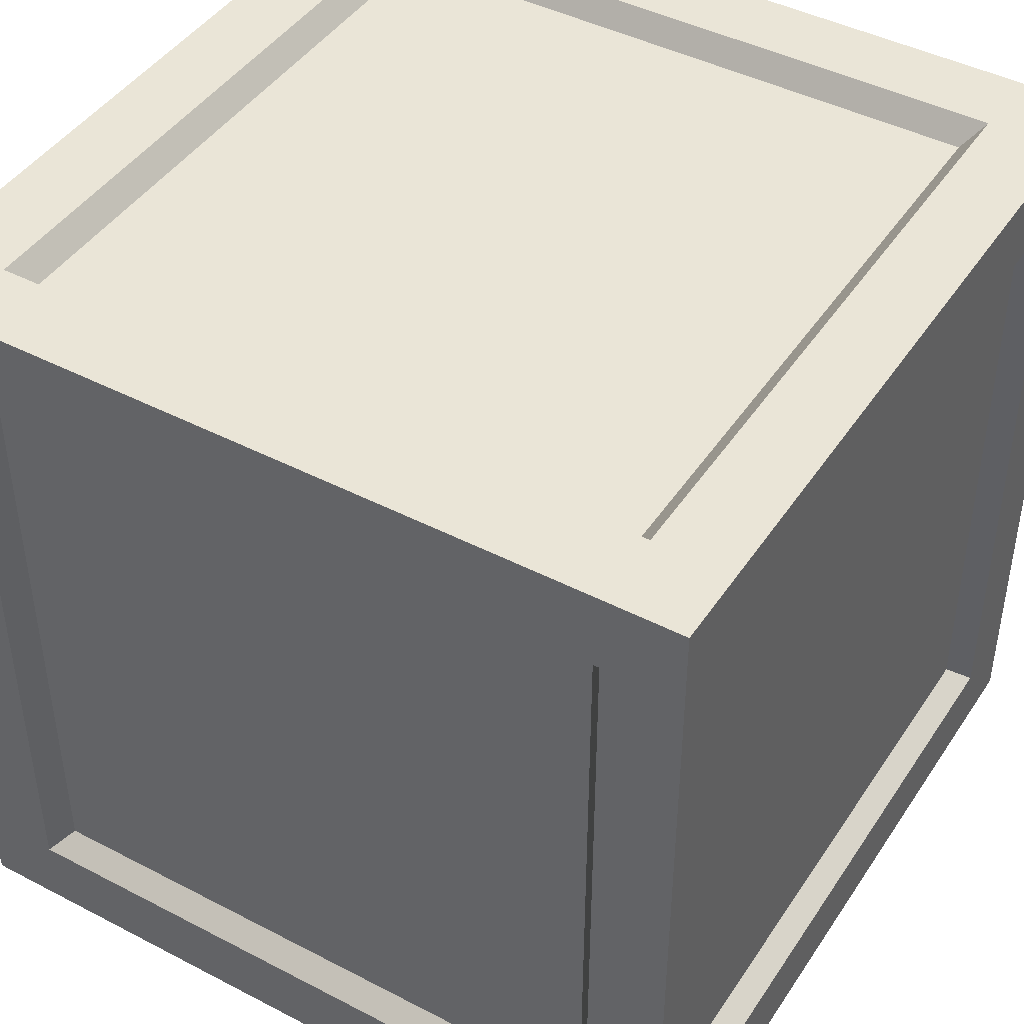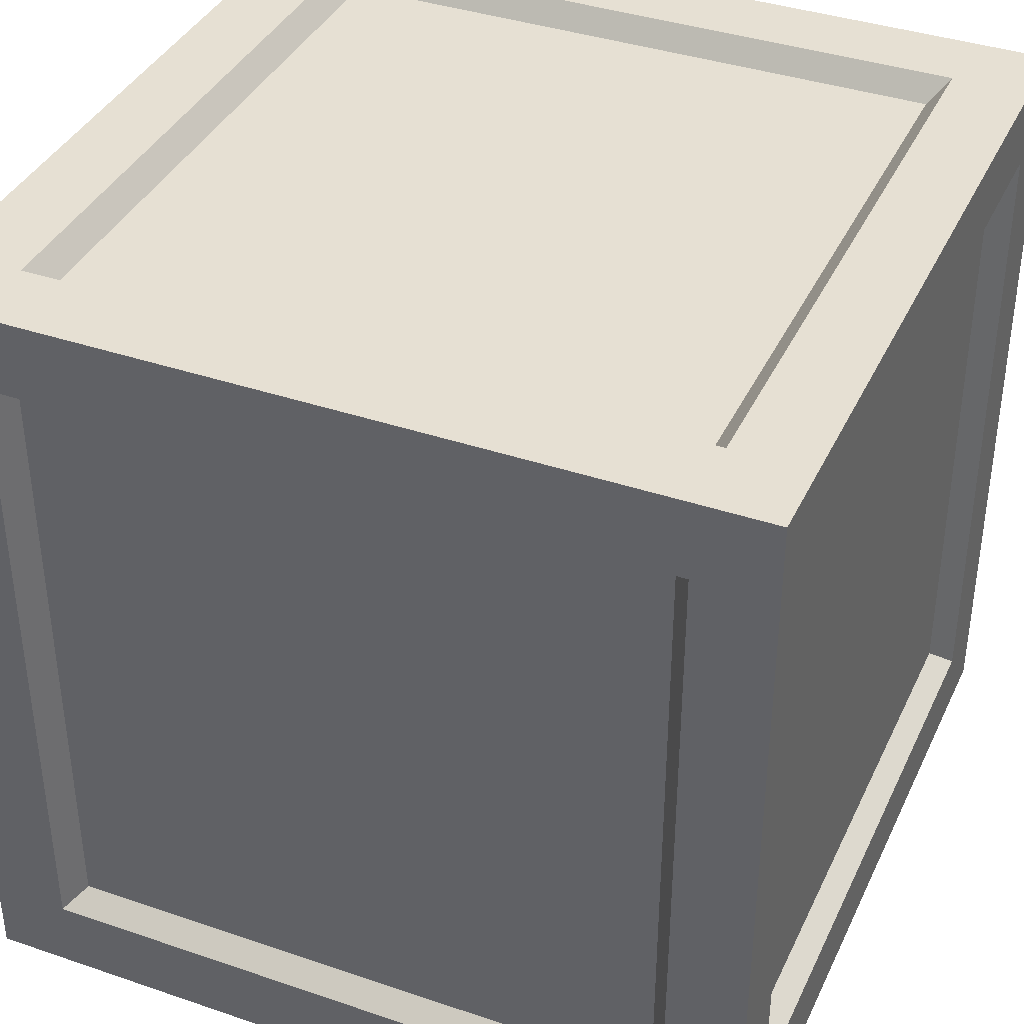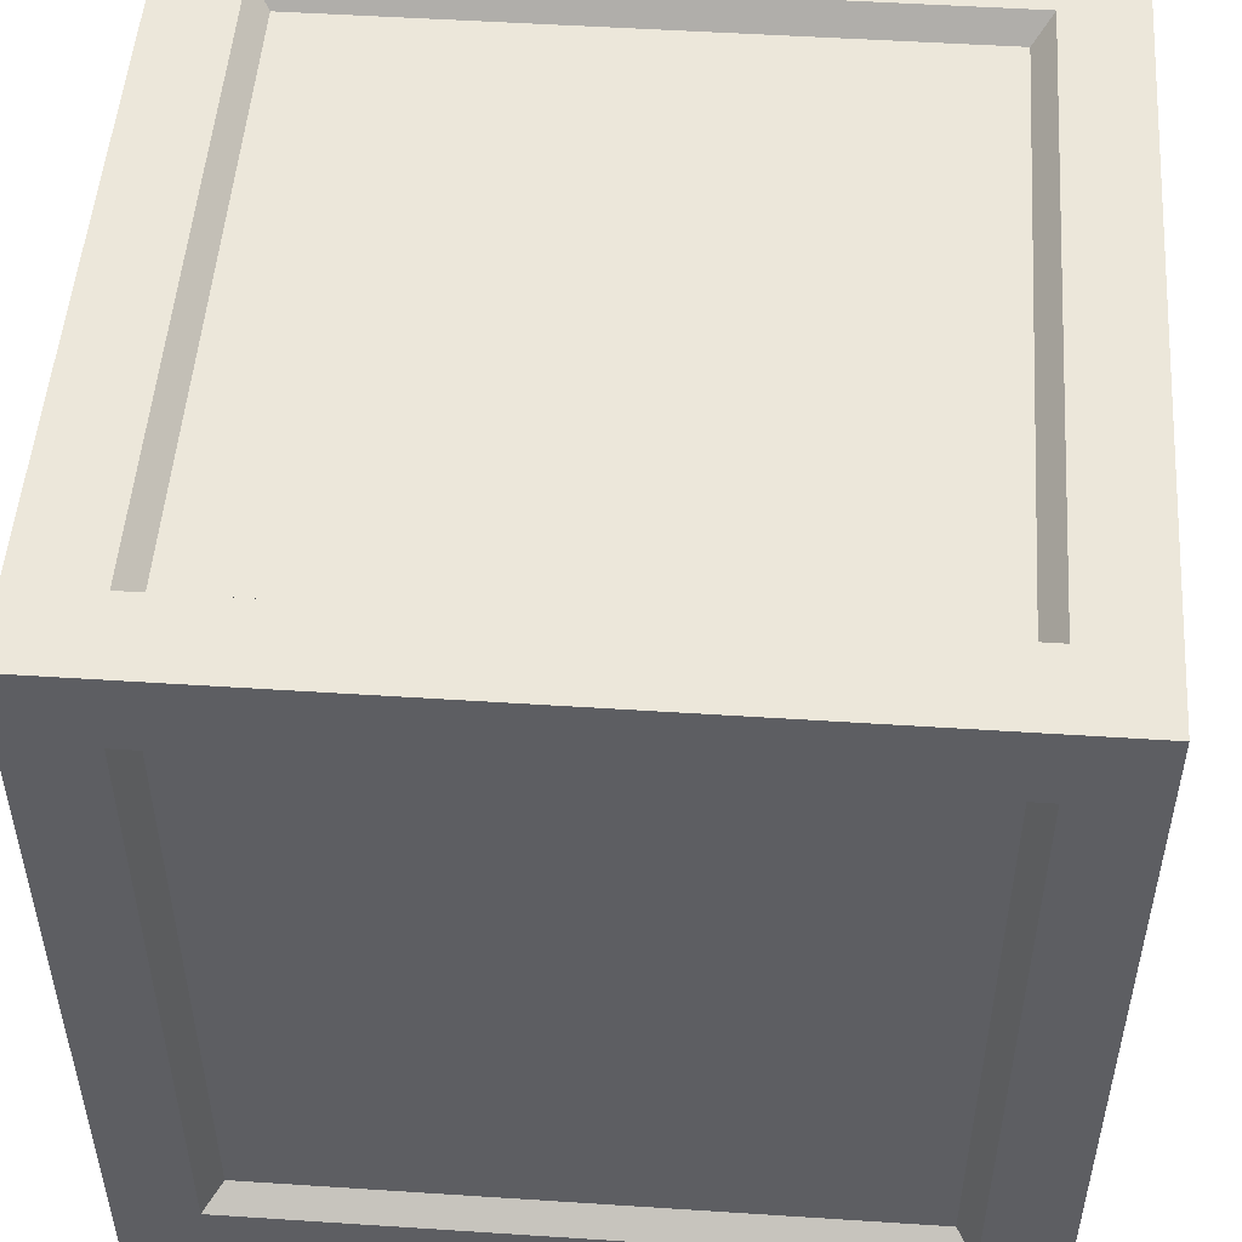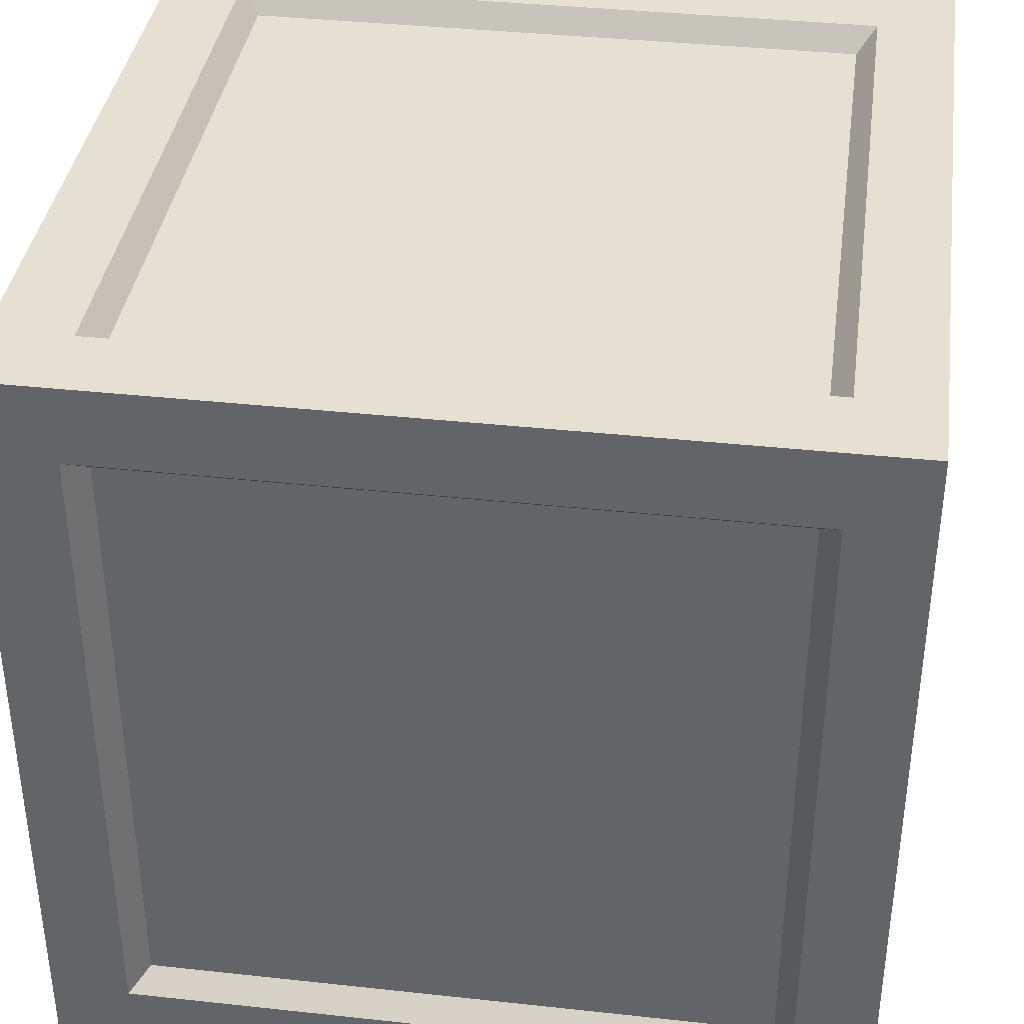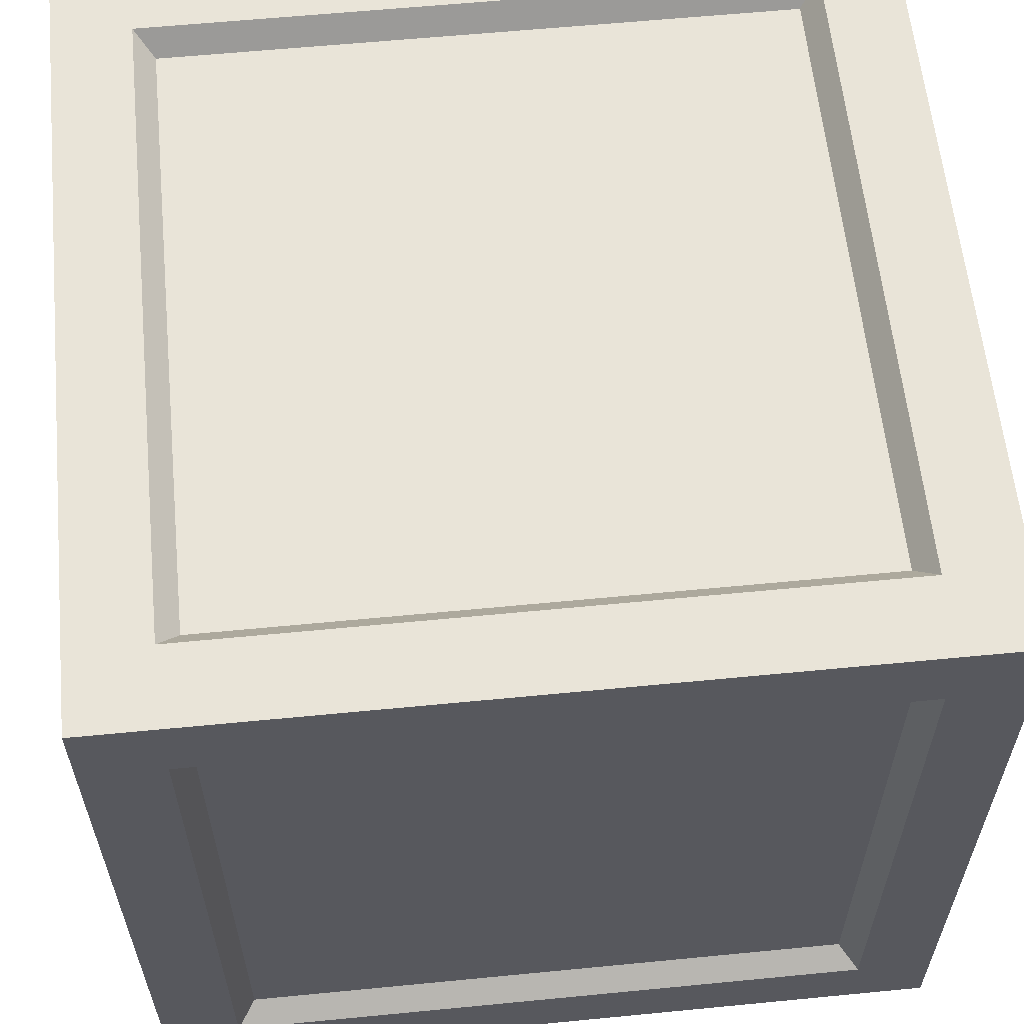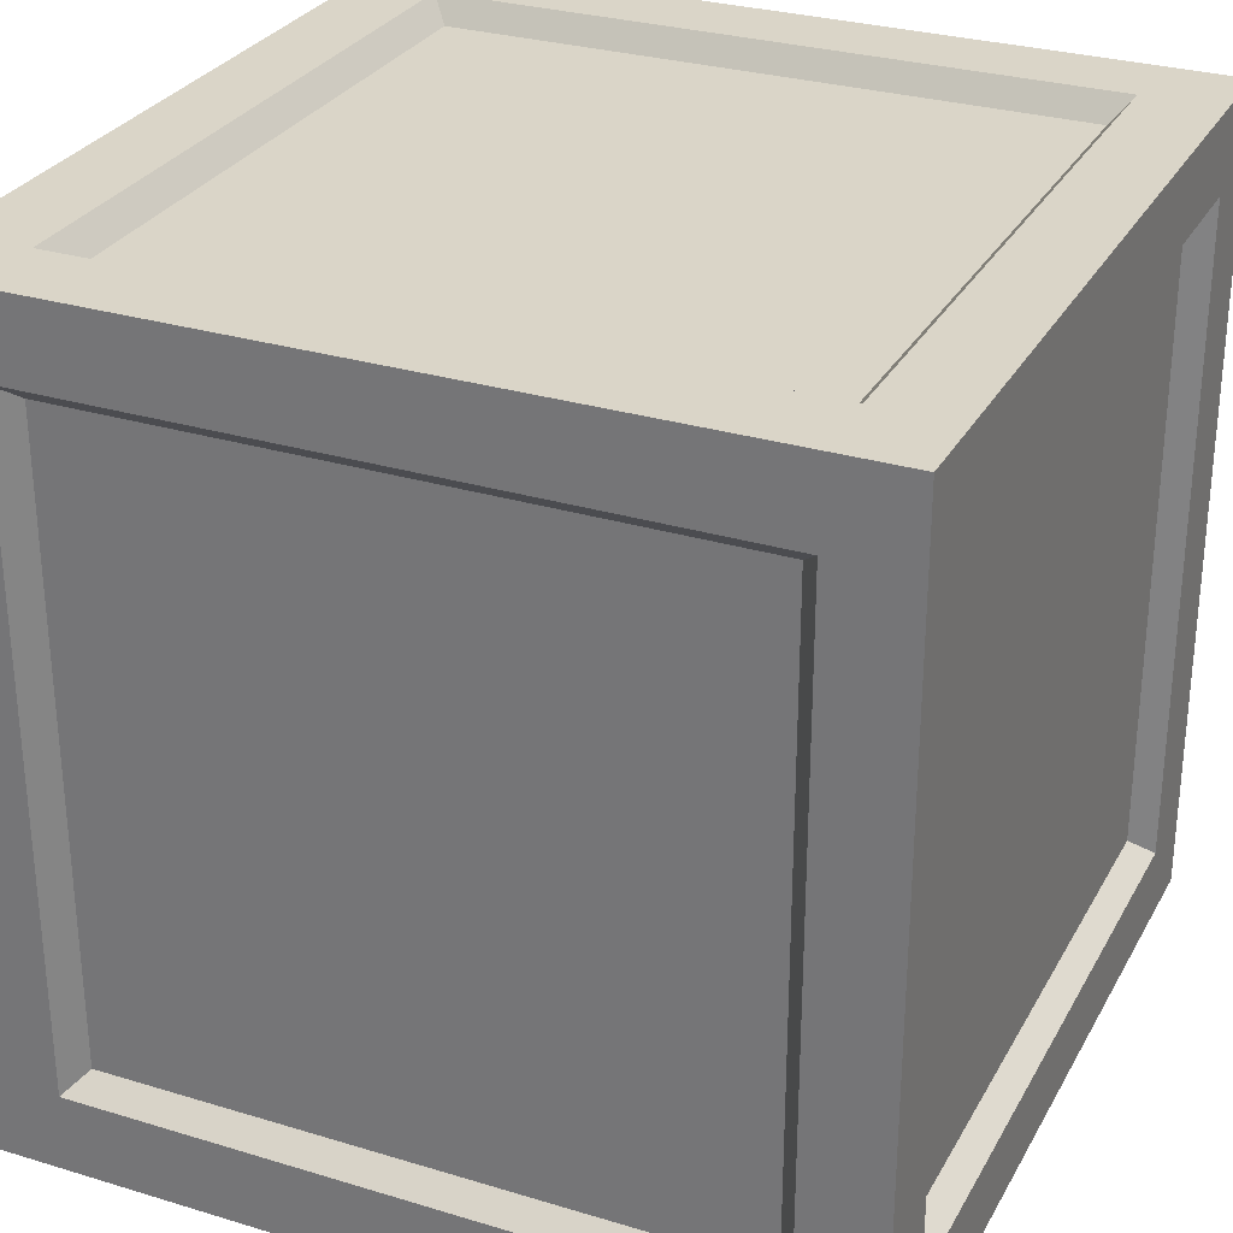
<metadata>
{"format":"obj","ext":"obj","renderer":"f3d","projection":"perspective","resolution":1024,"background":"white","views":[{"elev":44.1,"azim":-58.7,"up":"+Y"},{"elev":38.3,"azim":-156.7,"up":"+Z"},{"elev":50.8,"azim":4.1,"up":"+Z"},{"elev":37.8,"azim":7.9,"up":"+Z"},{"elev":60.1,"azim":-5.7,"up":"+Z"},{"elev":29.2,"azim":24.2,"up":"+Y"}]}
</metadata>
<code>
o blue_export_Cube.001
v 0.5 0.5 -0.5
v 0.5 -0.5 -0.5
v 0.5 0.5 0.5
v 0.5 -0.5 0.5
v -0.5 0.5 -0.5
v -0.5 -0.5 -0.5
v -0.5 0.5 0.5
v -0.5 -0.5 0.5
v 0.4044 0.5 -0.4044
v -0.4044 0.5 -0.4044
v -0.4044 0.5 0.4044
v 0.4044 0.5 0.4044
v -0.4044 -0.5 -0.4044
v 0.4044 -0.5 -0.4044
v 0.4044 -0.5 0.4044
v -0.4044 -0.5 0.4044
v 0.4044 -0.4044 0.5
v 0.4044 0.4044 0.5
v -0.4044 0.4044 0.5
v -0.4044 -0.4044 0.5
v 0.5 -0.4044 -0.4044
v 0.5 0.4044 -0.4044
v 0.5 0.4044 0.4044
v 0.5 -0.4044 0.4044
v -0.4044 -0.4044 -0.5
v -0.4044 0.4044 -0.5
v 0.4044 0.4044 -0.5
v 0.4044 -0.4044 -0.5
v -0.5 -0.4044 0.4044
v -0.5 0.4044 0.4044
v -0.5 0.4044 -0.4044
v -0.5 -0.4044 -0.4044
v -0.3811 0.4712 -0.3811
v 0.3811 0.4712 -0.3811
v 0.3811 0.4712 0.3811
v -0.3811 0.4712 0.3811
v 0.3811 -0.4712 -0.3811
v -0.3811 -0.4712 -0.3811
v -0.3811 -0.4712 0.3811
v 0.3811 -0.4712 0.3811
v 0.3811 0.3811 0.4712
v 0.3811 -0.3811 0.4712
v -0.3811 -0.3811 0.4712
v -0.3811 0.3811 0.4712
v 0.4712 0.3811 -0.3811
v 0.4712 -0.3811 -0.3811
v 0.4712 -0.3811 0.3811
v 0.4712 0.3811 0.3811
v -0.3811 0.3811 -0.4712
v -0.3811 -0.3811 -0.4712
v 0.3811 -0.3811 -0.4712
v 0.3811 0.3811 -0.4712
v -0.4712 -0.3811 0.3811
v -0.4712 0.3811 0.3811
v -0.4712 -0.3811 -0.3811
v -0.4712 0.3811 -0.3811
f 27 49 26
f 20 44 19
f 29 55 32
f 23 45 22
f 16 40 15
f 25 51 28
f 5 9 1
f 7 10 5
f 3 11 7
f 1 12 3
f 2 13 6
f 4 14 2
f 8 15 4
f 6 16 8
f 3 17 4
f 7 18 3
f 8 19 7
f 4 20 8
f 1 21 2
f 3 22 1
f 4 23 3
f 2 24 4
f 5 25 6
f 1 26 5
f 2 27 1
f 6 28 2
f 7 29 8
f 5 30 7
f 6 31 5
f 8 32 6
f 33 35 34
f 37 39 38
f 41 43 42
f 45 47 46
f 49 51 50
f 54 55 53
f 24 48 23
f 31 54 30
f 28 52 27
f 32 56 31
f 10 34 9
f 14 38 13
f 9 35 12
f 18 42 17
f 13 39 16
f 22 46 21
f 11 33 10
f 17 43 20
f 26 50 25
f 15 37 14
f 21 47 24
f 30 53 29
f 12 36 11
f 19 41 18
f 27 52 49
f 20 43 44
f 29 53 55
f 23 48 45
f 16 39 40
f 25 50 51
f 5 10 9
f 7 11 10
f 3 12 11
f 1 9 12
f 2 14 13
f 4 15 14
f 8 16 15
f 6 13 16
f 3 18 17
f 7 19 18
f 8 20 19
f 4 17 20
f 1 22 21
f 3 23 22
f 4 24 23
f 2 21 24
f 5 26 25
f 1 27 26
f 2 28 27
f 6 25 28
f 7 30 29
f 5 31 30
f 6 32 31
f 8 29 32
f 33 36 35
f 37 40 39
f 41 44 43
f 45 48 47
f 49 52 51
f 54 56 55
f 24 47 48
f 31 56 54
f 28 51 52
f 32 55 56
f 10 33 34
f 14 37 38
f 9 34 35
f 18 41 42
f 13 38 39
f 22 45 46
f 11 36 33
f 17 42 43
f 26 49 50
f 15 40 37
f 21 46 47
f 30 54 53
f 12 35 36
f 19 44 41

</code>
